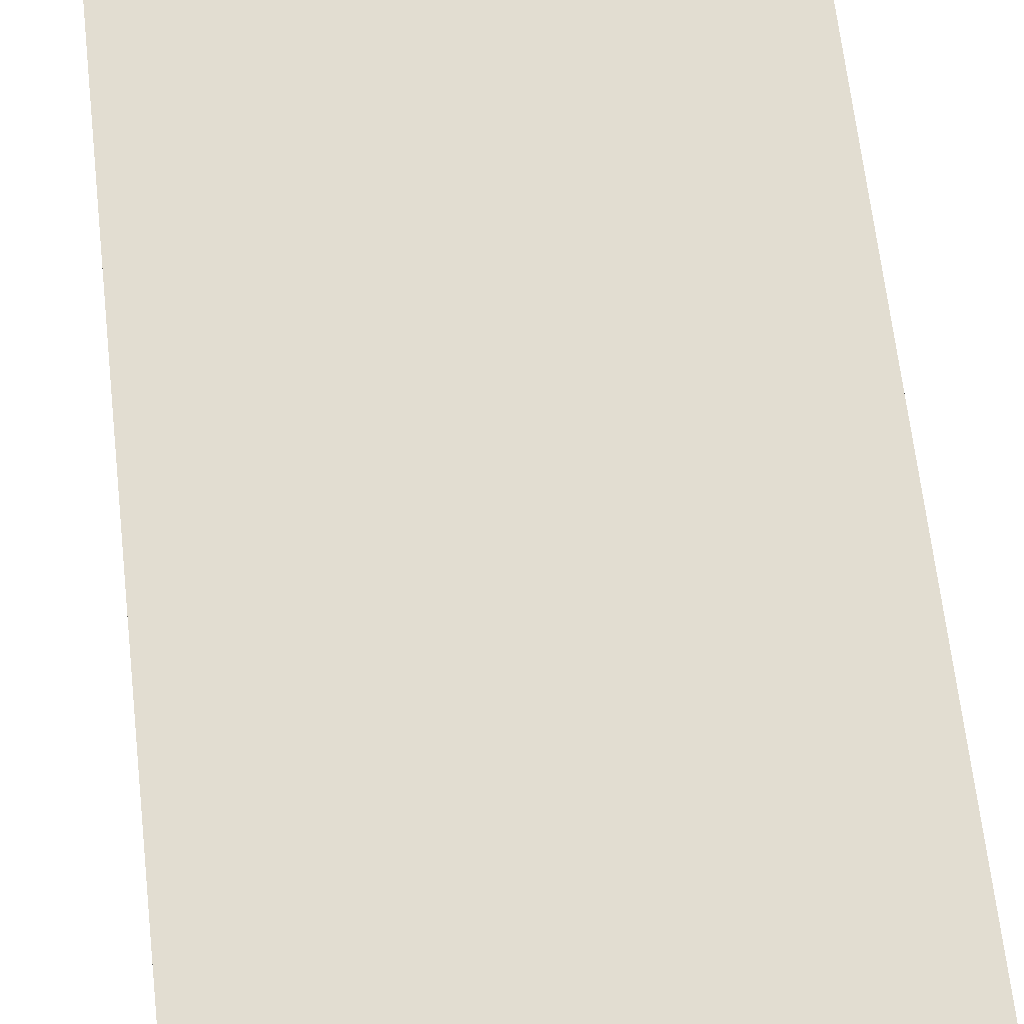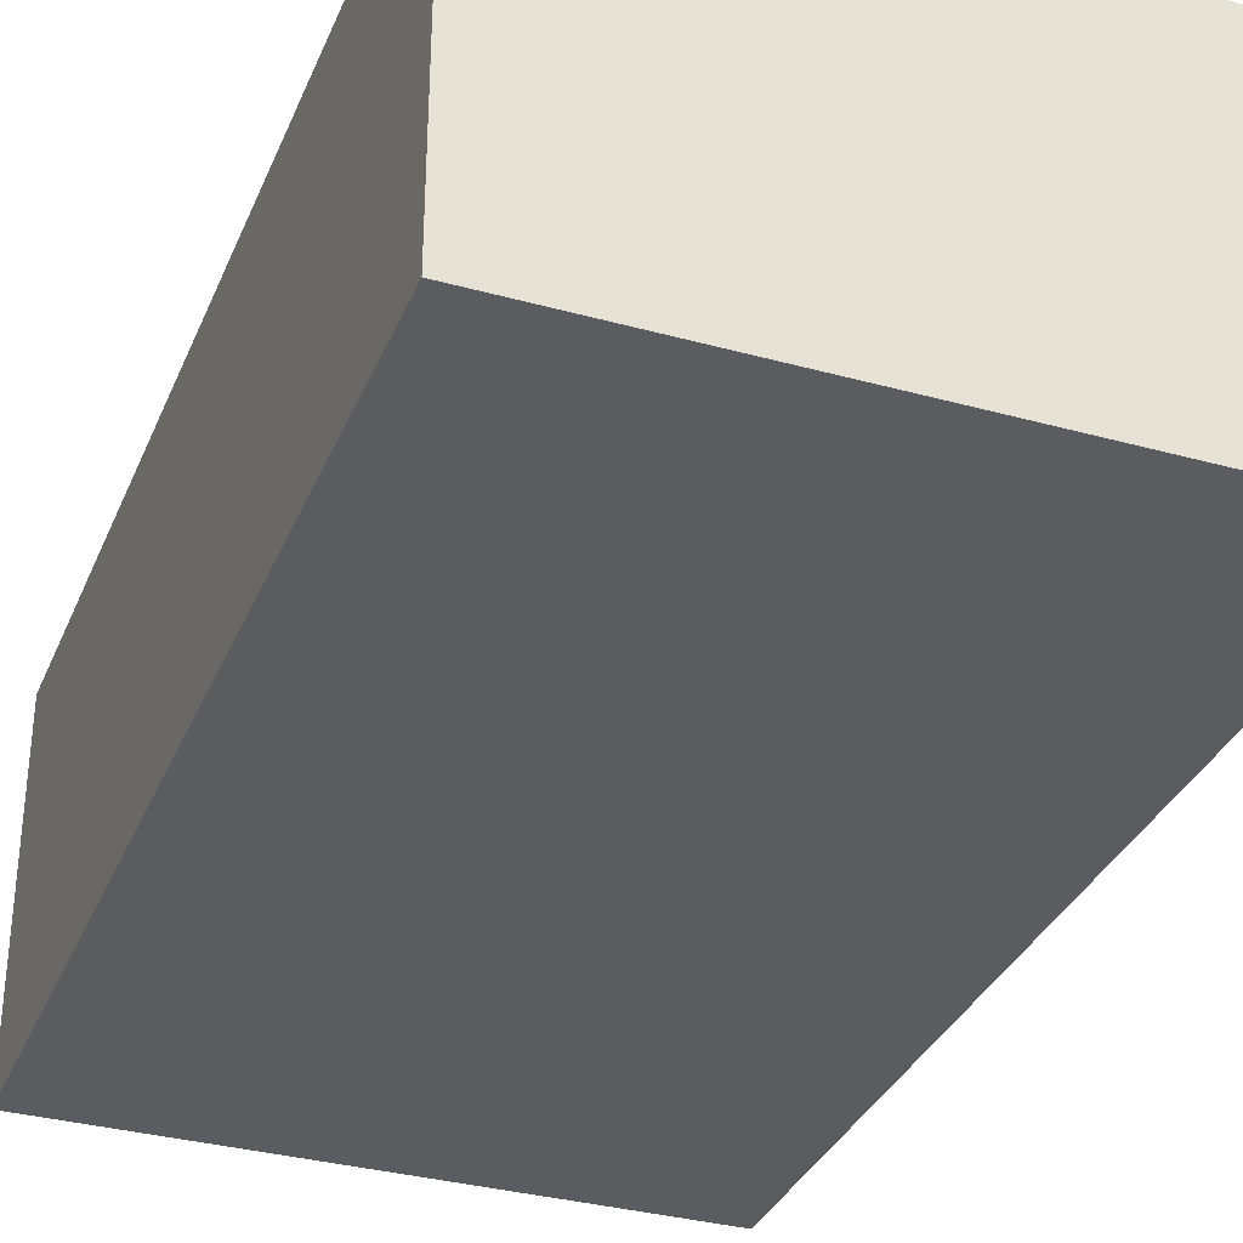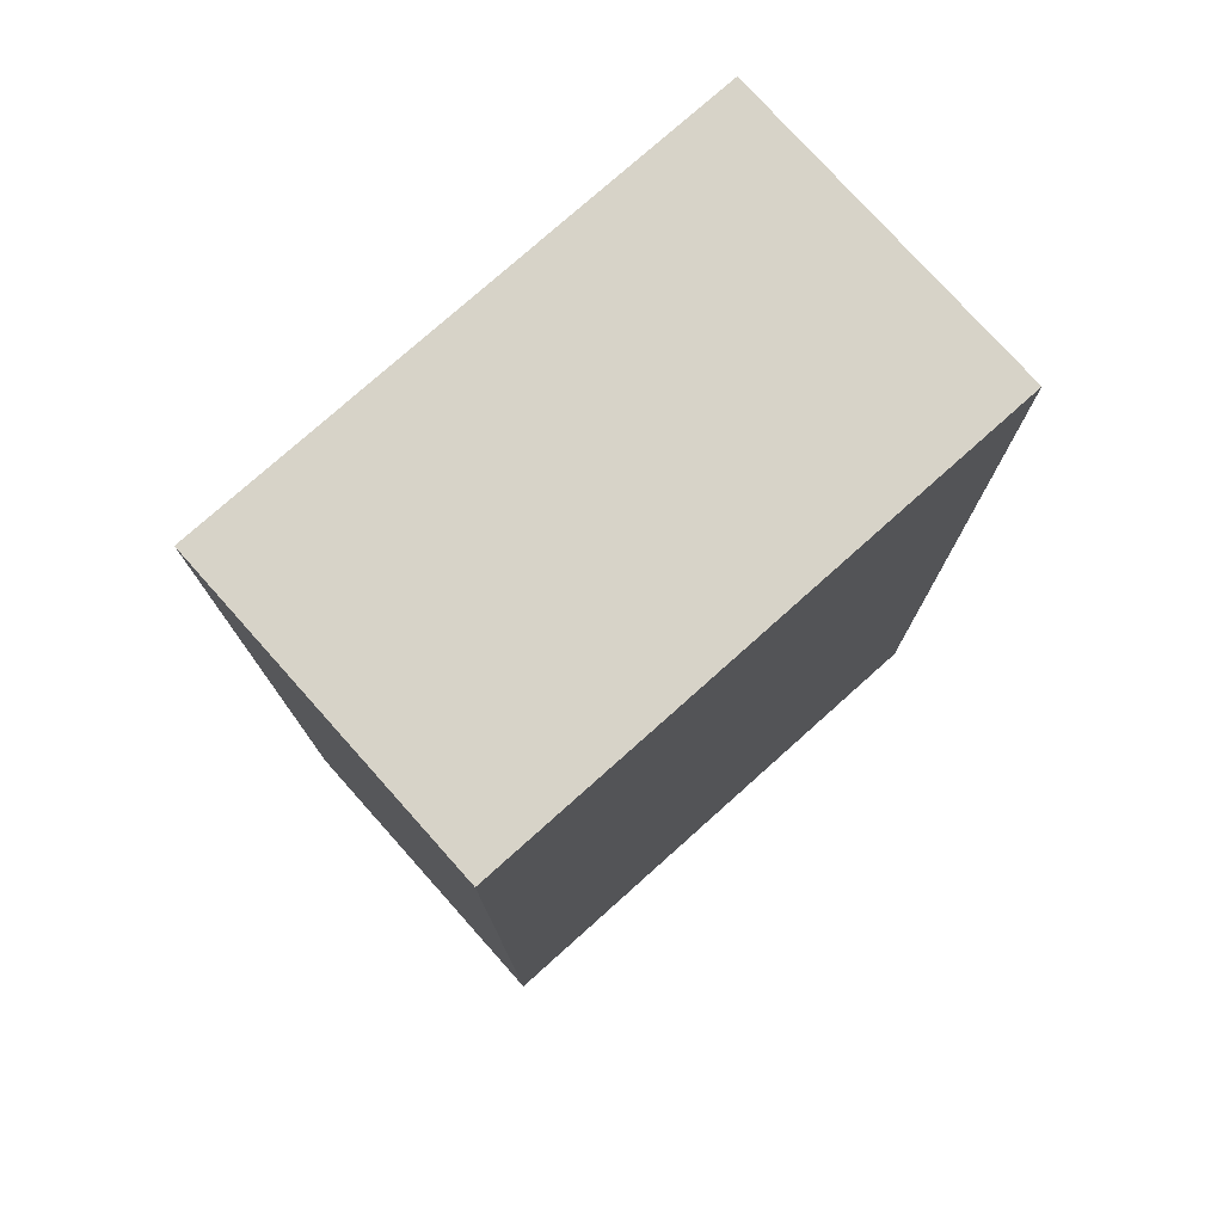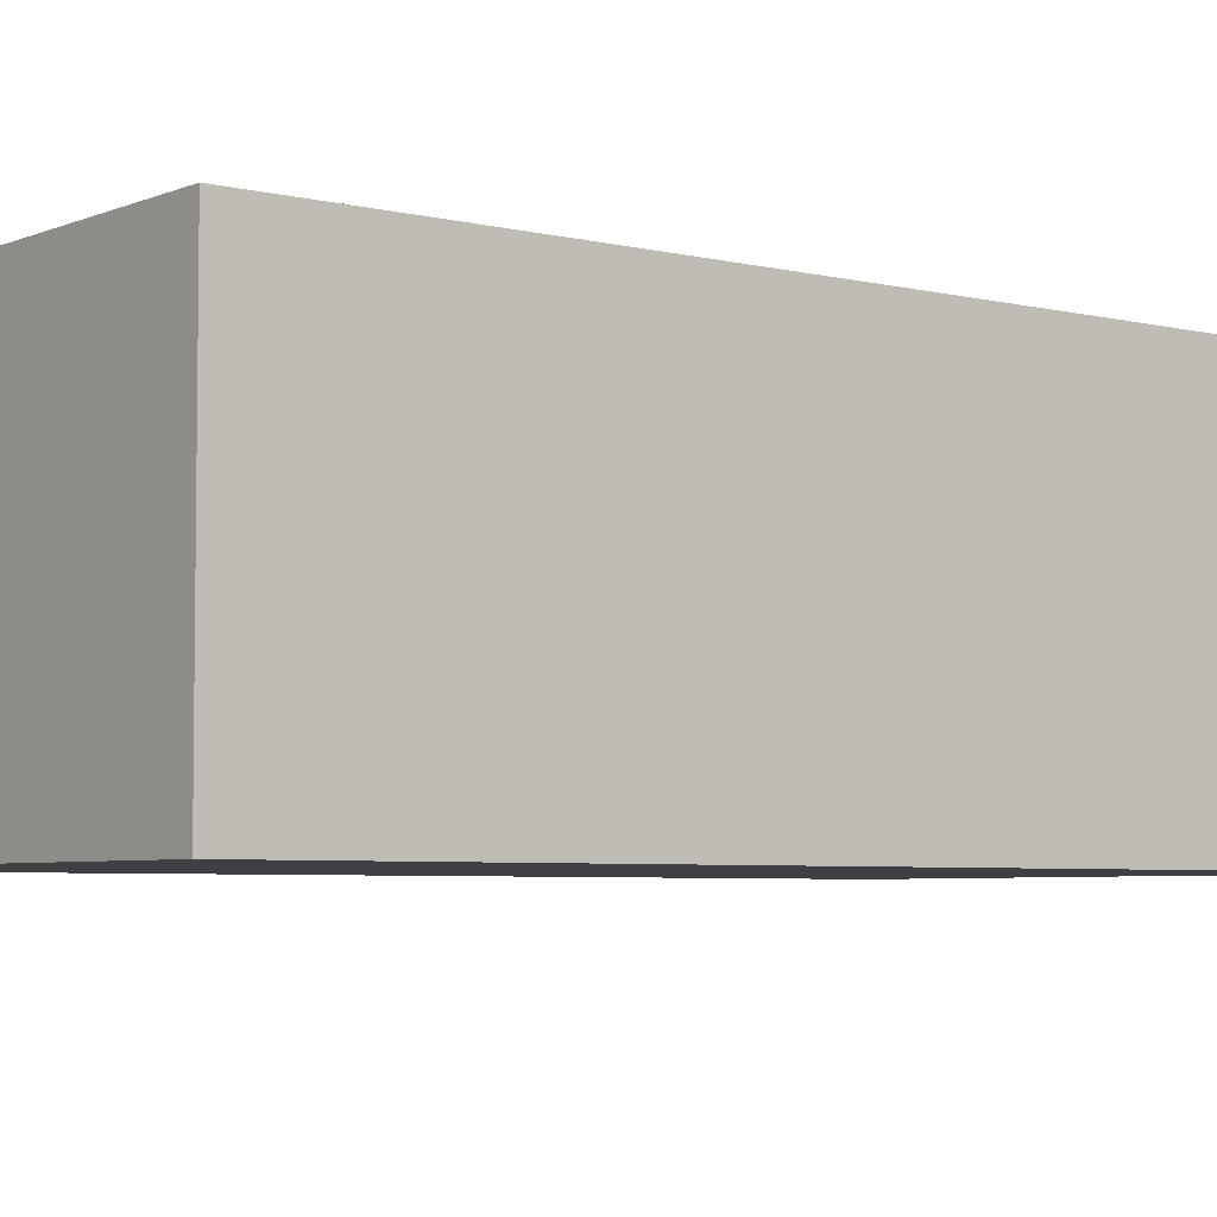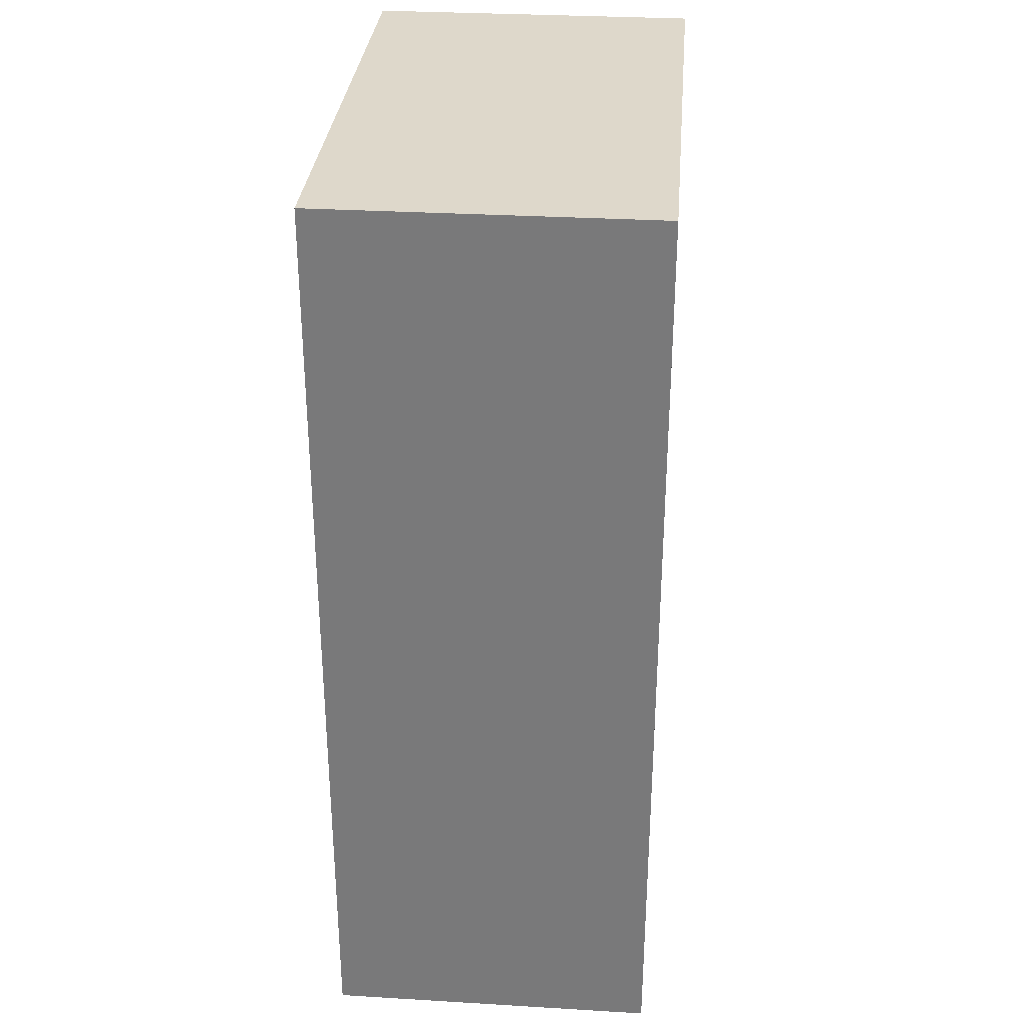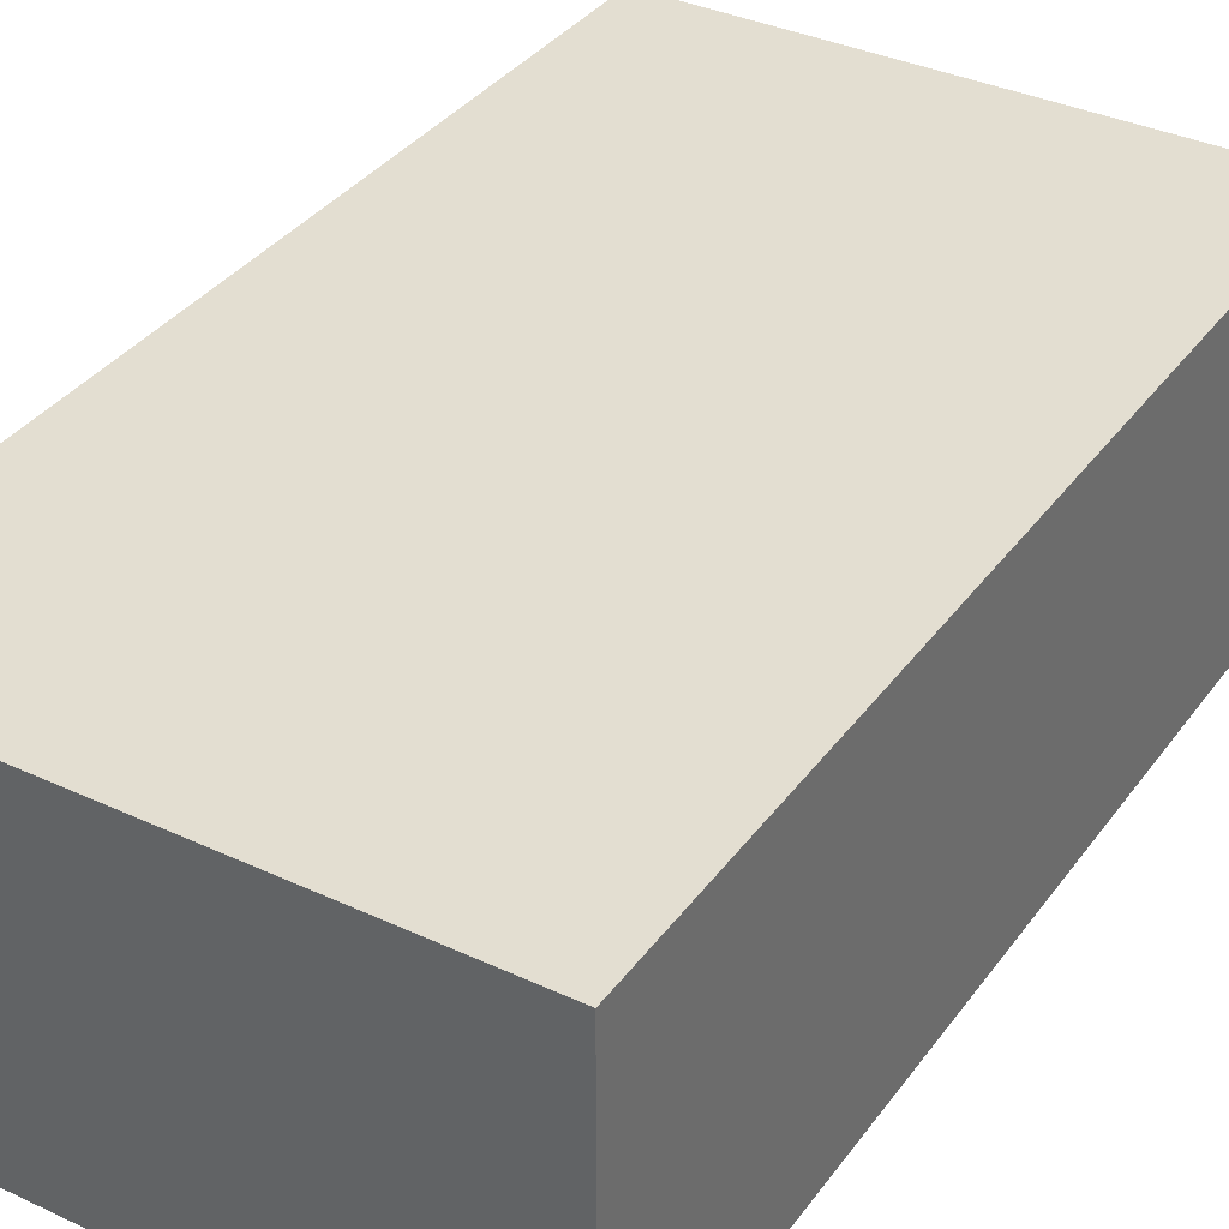
<metadata>
{"format":"obj","ext":"obj","renderer":"f3d","projection":"perspective","resolution":1024,"background":"white","views":[{"elev":68.6,"azim":173.4,"up":"+Z"},{"elev":-33.8,"azim":-20.6,"up":"+Z"},{"elev":76.9,"azim":138.2,"up":"+Y"},{"elev":-5.0,"azim":-127.9,"up":"+Z"},{"elev":31.6,"azim":-85.2,"up":"+Y"},{"elev":36.0,"azim":-148.6,"up":"+Z"}]}
</metadata>
<code>
o panel_heater_Cube
v -0.1524 0.004344 0.09144
v -0.1524 0.004344 -0.09144
v 0.1524 0.5225 0.09144
v 0.1524 0.5225 -0.09144
v 0.1524 0.004344 0.09144
v 0.1524 0.004344 -0.09144
v -0.1524 0.5225 0.09144
v -0.1524 0.5225 -0.09144
f 5 1 2 6
f 3 4 8 7
f 5 3 7 1
f 1 7 8 2
f 2 8 4 6
f 3 5 6 4

</code>
